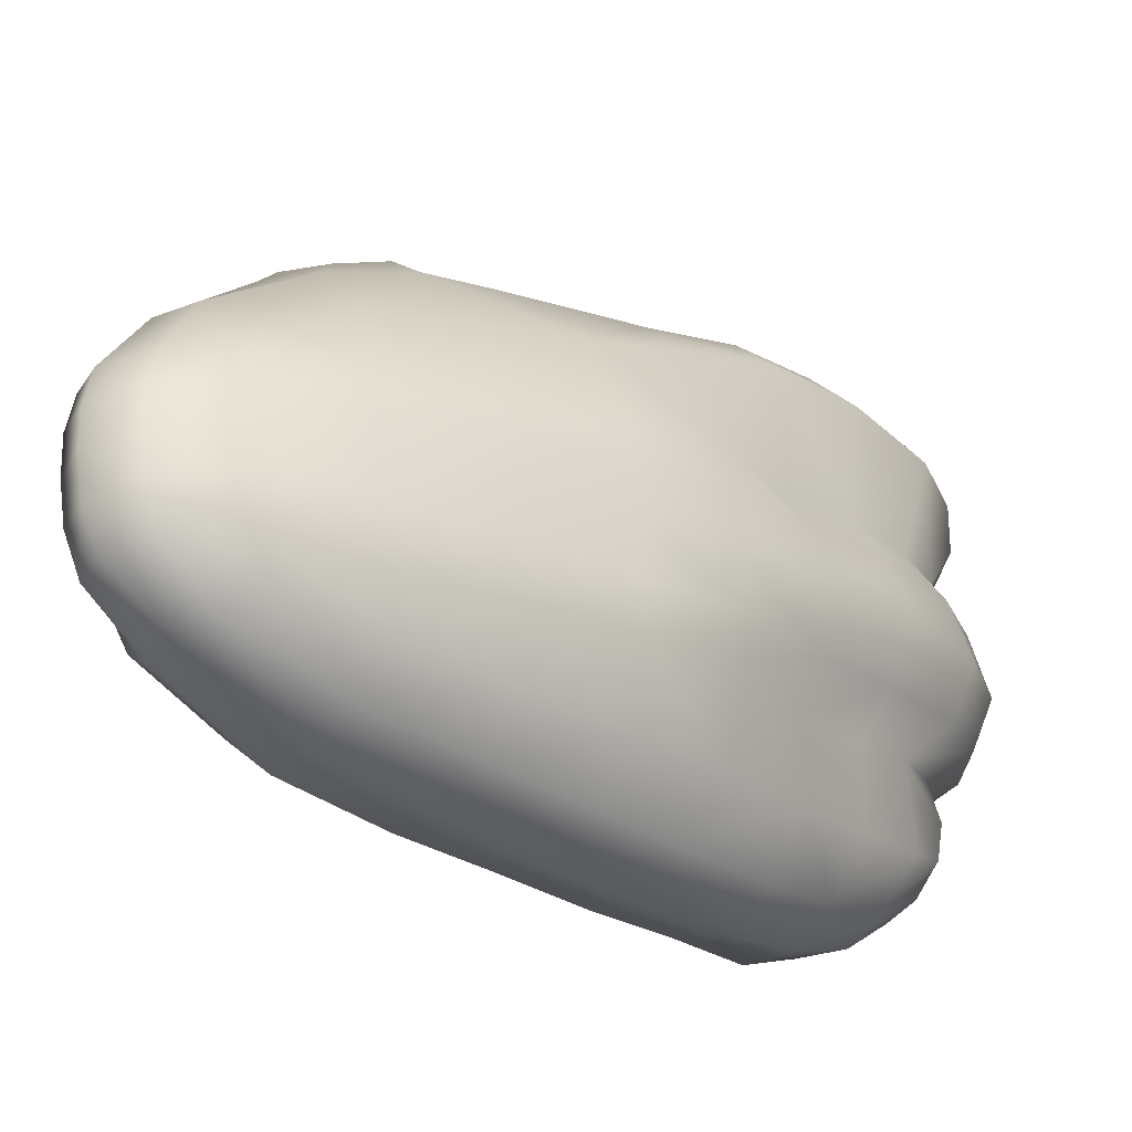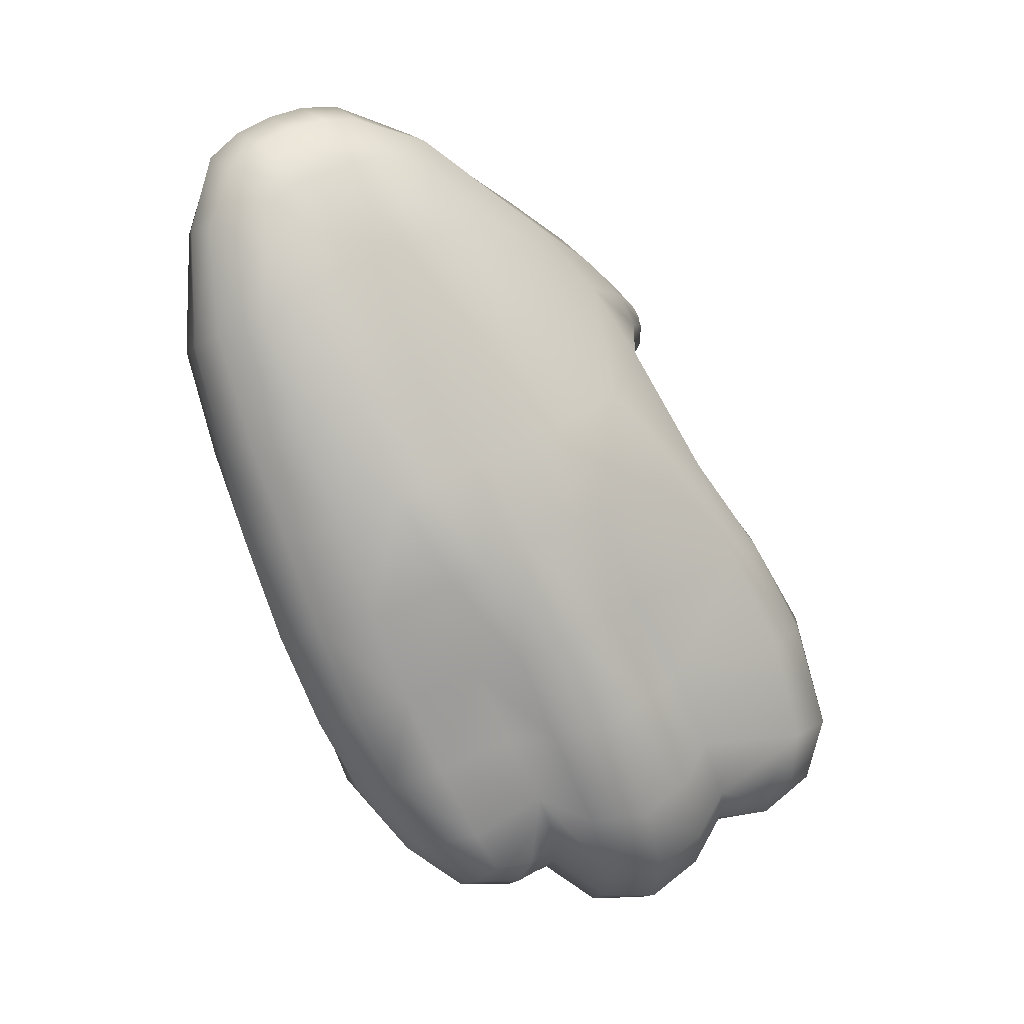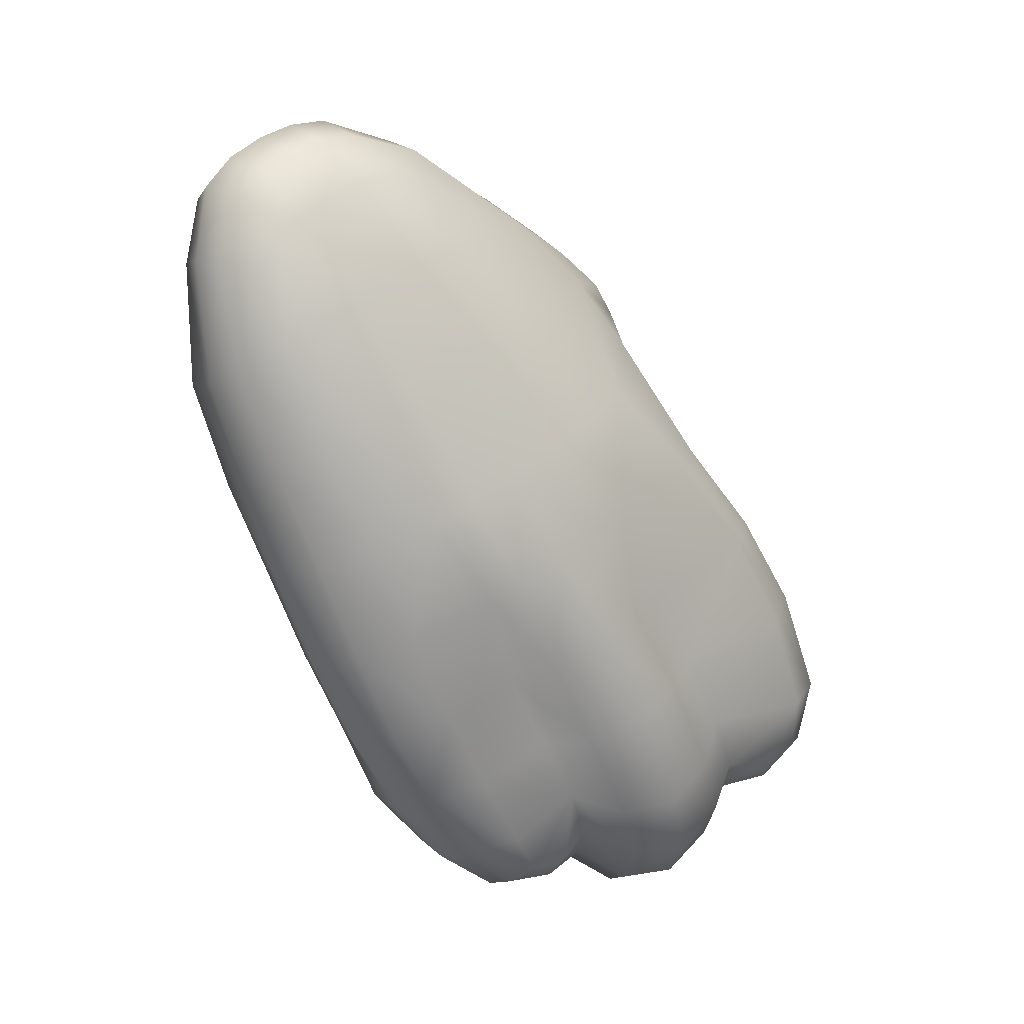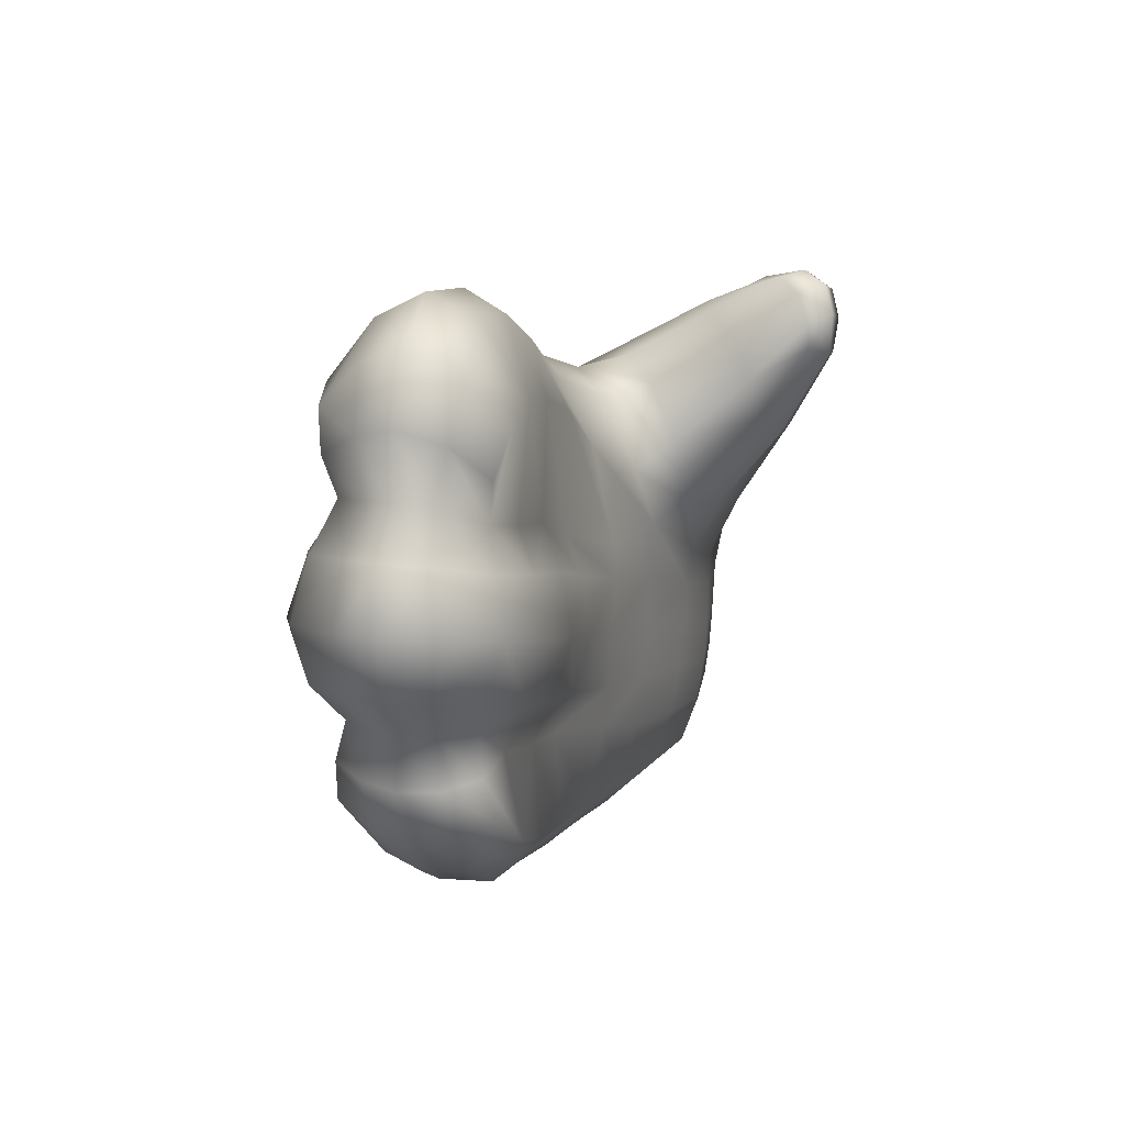
<metadata>
{"format":"obj","ext":"obj","renderer":"f3d","projection":"perspective","resolution":1024,"background":"white","views":[{"elev":-42.7,"azim":-155.3,"up":"+Z"},{"elev":23.8,"azim":-121.4,"up":"+Y"},{"elev":28.0,"azim":-131.7,"up":"+Y"},{"elev":-69.6,"azim":-6.8,"up":"+Y"}]}
</metadata>
<code>
g Hand_Open_R
v -0.6278 0.1934 0.2467
v -0.6103 0.2057 0.232
v -0.6095 0.2133 0.2122
v -0.6269 0.1974 0.2215
v -0.6058 0.2109 0.2504
v -0.6002 0.2303 0.2565
v -0.5989 0.233 0.2063
v -0.6239 0.2042 0.2717
v -0.6203 0.2316 0.2825
v -0.5905 0.221 0.1924
v -0.606 0.1958 0.2
v -0.6253 0.1788 0.2064
v -0.5889 0.267 0.1966
v -0.5797 0.2581 0.1806
v -0.5698 0.2959 0.1659
v -0.5782 0.3025 0.181
v -0.5932 0.2689 0.2467
v -0.5821 0.3079 0.2302
v -0.6004 0.3198 0.255
v -0.612 0.2799 0.2745
v -0.5564 0.3352 0.1671
v -0.5694 0.3404 0.2067
v -0.5369 0.3766 0.1636
v -0.5486 0.3672 0.1896
v -0.5645 0.3852 0.2161
v -0.5868 0.3538 0.2309
v -0.5236 0.3839 0.1738
v -0.533 0.3787 0.2014
v -0.5458 0.3925 0.2229
v -0.4984 0.3791 0.2159
v -0.5053 0.3752 0.2334
v -0.482 0.3762 0.2496
v -0.4841 0.3743 0.2608
v -0.5143 0.3848 0.2481
v -0.4894 0.381 0.2718
v -0.5354 0.3745 0.1404
v -0.5532 0.3333 0.1527
v -0.5231 0.3988 0.2559
v -0.4969 0.3904 0.2762
v -0.5558 0.4097 0.2297
v -0.5774 0.4055 0.2224
v -0.6021 0.3657 0.2384
v -0.6168 0.3284 0.2612
v -0.6292 0.2856 0.2814
v -0.6423 0.236 0.2905
v -0.6459 0.2068 0.2778
v -0.6476 0.1937 0.2504
v -0.6444 0.1957 0.223
v -0.6461 0.1763 0.2068
v -0.6444 0.165 0.1828
v -0.6207 0.1673 0.1834
v -0.6223 0.1743 0.1561
v -0.6001 0.183 0.1799
v -0.6044 0.1883 0.1539
v -0.589 0.2109 0.1426
v -0.5838 0.208 0.172
v -0.5728 0.2481 0.158
v -0.5773 0.2488 0.1301
v -0.5676 0.2863 0.1182
v -0.5635 0.288 0.1441
v -0.5505 0.3234 0.107
v -0.552 0.3288 0.1313
v -0.5329 0.366 0.09597
v -0.5336 0.3712 0.1185
v -0.6421 0.1723 0.1554
v -0.5136 0.408 0.08476
v -0.5139 0.4126 0.1055
v -0.4974 0.4528 0.07203
v -0.498 0.4574 0.09032
v -0.4913 0.5008 0.07523
v -0.4909 0.4963 0.06211
v -0.4969 0.5231 0.05149
v -0.4971 0.5285 0.06685
v -0.5091 0.5331 0.04878
v -0.5091 0.5383 0.06463
v -0.51 0.5408 0.08005
v -0.4983 0.532 0.08169
v -0.5005 0.5316 0.09729
v -0.4932 0.5042 0.1026
v -0.4953 0.5 0.1303
v -0.5069 0.5187 0.127
v -0.4947 0.4753 0.1458
v -0.5016 0.4542 0.1269
v -0.4921 0.4451 0.1823
v -0.4959 0.4293 0.1619
v -0.5146 0.413 0.1424
v -0.5072 0.4088 0.1646
v -0.5031 0.4566 0.1972
v -0.5092 0.485 0.1602
v -0.4776 0.4161 0.2245
v -0.4804 0.4037 0.2098
v -0.4687 0.3939 0.2606
v -0.4695 0.3889 0.247
v -0.4734 0.3826 0.2651
v -0.472 0.3812 0.2477
v -0.4725 0.4003 0.2714
v -0.4774 0.3887 0.2756
v -0.4874 0.3914 0.2047
v -0.4865 0.427 0.2395
v -0.5309 0.4899 0.1743
v -0.5182 0.5247 0.1288
v -0.5119 0.5397 0.09608
v -0.4998 0.4336 0.2477
v -0.5209 0.4628 0.2113
v -0.4825 0.4058 0.2761
v -0.4864 0.3962 0.2793
v -0.5151 0.414 0.1239
v -0.5003 0.4573 0.1079
v -0.4921 0.5036 0.0886
v -0.6173 0.1884 0.1152
v -0.6015 0.1966 0.1184
v -0.5944 0.1954 0.1017
v -0.6106 0.1904 0.09444
v -0.583 0.2161 0.08468
v -0.6006 0.2161 0.06948
v -0.5941 0.2202 0.1193
v -0.5746 0.2454 0.07198
v -0.592 0.2461 0.05013
v -0.5814 0.2827 0.04077
v -0.5654 0.2817 0.06088
v -0.5826 0.2535 0.1089
v -0.5726 0.2882 0.09933
v -0.5539 0.3176 0.05371
v -0.5692 0.3198 0.03075
v -0.5385 0.3566 0.04644
v -0.5502 0.321 0.09003
v -0.5338 0.3603 0.07357
v -0.5549 0.36 0.02309
v -0.6274 0.1953 0.08966
v -0.6332 0.1905 0.1125
v -0.6134 0.2528 0.04529
v -0.6204 0.2192 0.06568
v -0.5921 0.328 0.0199
v -0.6049 0.2875 0.03106
v -0.5775 0.3684 0.01276
v -0.5396 0.3985 0.01621
v -0.5619 0.4065 0.01034
v -0.522 0.4418 0.01296
v -0.5038 0.44 0.03401
v -0.5209 0.3972 0.03898
v -0.5151 0.4019 0.06445
v -0.4989 0.4457 0.05441
v -0.5072 0.4904 0.0239
v -0.4943 0.4811 0.0385
v -0.4917 0.4899 0.0496
v -0.4986 0.5141 0.0376
v -0.5419 0.4511 0.008869
v -0.523 0.4981 0.0187
v -0.5112 0.5243 0.0345
v -0.6043 0.2062 0.1324
v -0.6197 0.1948 0.1335
v -0.6348 0.1943 0.1328
v -0.6615 0.2034 0.2432
v -0.6476 0.1937 0.2504
v -0.6444 0.1957 0.223
v -0.6559 0.2053 0.2192
v -0.6735 0.2208 0.2295
v -0.6663 0.2263 0.2117
v -0.6759 0.2513 0.2483
v -0.666 0.2565 0.2006
v -0.6765 0.2288 0.2453
v -0.6599 0.2431 0.2771
v -0.6626 0.2162 0.2668
v -0.6423 0.236 0.2905
v -0.6459 0.2068 0.2778
v -0.674 0.213 0.1939
v -0.6769 0.2472 0.1822
v -0.6602 0.1874 0.2023
v -0.6461 0.1763 0.2068
v -0.6656 0.2967 0.2401
v -0.6465 0.2912 0.2685
v -0.6529 0.3399 0.2238
v -0.6594 0.2936 0.1871
v -0.6465 0.3295 0.1724
v -0.6342 0.3349 0.2495
v -0.6292 0.2856 0.2814
v -0.6168 0.3284 0.2612
v -0.6339 0.3804 0.2022
v -0.645 0.3785 0.1541
v -0.6133 0.4179 0.1813
v -0.6257 0.4154 0.1457
v -0.6171 0.3746 0.2273
v -0.5845 0.4237 0.212
v -0.6021 0.3657 0.2384
v -0.5774 0.4055 0.2224
v -0.5558 0.4097 0.2297
v -0.5578 0.4268 0.2293
v -0.5231 0.3988 0.2559
v -0.5238 0.4115 0.2574
v -0.4969 0.3904 0.2762
v -0.5057 0.403 0.2698
v -0.6467 0.3771 0.1376
v -0.6277 0.412 0.1247
v -0.6565 0.3306 0.1533
v -0.6694 0.2926 0.1667
v -0.4864 0.3962 0.2793
v -0.5009 0.4067 0.2722
v -0.4966 0.4129 0.2697
v -0.4825 0.4058 0.2761
v -0.5105 0.4285 0.2509
v -0.5206 0.42 0.2554
v -0.4998 0.4336 0.2477
v -0.536 0.4538 0.2176
v -0.5515 0.4405 0.2252
v -0.5502 0.4837 0.1763
v -0.57 0.4539 0.1973
v -0.5694 0.4919 0.141
v -0.5919 0.4552 0.1623
v -0.6026 0.4552 0.1286
v -0.5765 0.4943 0.1117
v -0.5309 0.4899 0.1743
v -0.5209 0.4628 0.2113
v -0.5534 0.5157 0.1206
v -0.5529 0.525 0.09888
v -0.5352 0.525 0.1283
v -0.531 0.5377 0.09697
v -0.5182 0.5247 0.1288
v -0.5119 0.5397 0.09608
v -0.5299 0.5392 0.08091
v -0.51 0.5408 0.08005
v -0.5528 0.5252 0.0837
v -0.578 0.4928 0.09511
v -0.6042 0.4532 0.1097
v -0.5784 0.4897 0.07874
v -0.6041 0.4496 0.09087
v -0.6045 0.4442 0.07262
v -0.5787 0.4857 0.06258
v -0.5528 0.5224 0.06908
v -0.5525 0.5191 0.0547
v -0.5293 0.5374 0.06549
v -0.5289 0.5325 0.04994
v -0.5091 0.5383 0.06463
v -0.5091 0.5331 0.04878
v -0.6265 0.4032 0.08309
v -0.6271 0.4077 0.1036
v -0.6455 0.3652 0.09279
v -0.646 0.3716 0.1146
v -0.6539 0.3208 0.1062
v -0.6637 0.3286 0.1285
v -0.6643 0.2829 0.1181
v -0.6758 0.2883 0.141
v -0.6826 0.2407 0.1564
v -0.6725 0.2394 0.1333
v -0.6697 0.2083 0.1439
v -0.6781 0.205 0.1685
v -0.6563 0.1841 0.151
v -0.6611 0.1776 0.1776
v -0.6421 0.1723 0.1554
v -0.6444 0.165 0.1828
v -0.6461 0.2045 0.1294
v -0.6348 0.1943 0.1328
v -0.6556 0.2234 0.1243
v -0.656 0.2483 0.1153
v -0.65 0.2795 0.1027
v -0.648 0.2733 0.06885
v -0.6411 0.3141 0.0912
v -0.6395 0.3079 0.05718
v -0.6293 0.2603 0.05405
v -0.6217 0.2968 0.04021
v -0.6134 0.2528 0.04529
v -0.6049 0.2875 0.03106
v -0.6426 0.3603 0.07932
v -0.628 0.3473 0.04708
v -0.6241 0.3975 0.06327
v -0.6122 0.3872 0.03952
v -0.5958 0.3775 0.02242
v -0.6103 0.3377 0.02945
v -0.5775 0.3684 0.01276
v -0.5921 0.328 0.0199
v -0.6544 0.2388 0.08251
v -0.6554 0.2181 0.09304
v -0.6576 0.2165 0.11
v -0.6421 0.2051 0.089
v -0.6462 0.2006 0.1105
v -0.6274 0.1953 0.08966
v -0.6332 0.1905 0.1125
v -0.6358 0.2282 0.06789
v -0.6204 0.2192 0.06568
v -0.5619 0.4065 0.01034
v -0.5795 0.4166 0.01629
v -0.5419 0.4511 0.008869
v -0.5583 0.4609 0.01332
v -0.5942 0.4277 0.03229
v -0.5724 0.4698 0.02788
v -0.5782 0.48 0.04704
v -0.6036 0.4375 0.05502
v -0.5524 0.5131 0.04123
v -0.5523 0.5005 0.03077
v -0.5299 0.5241 0.03576
v -0.5375 0.5011 0.02091
v -0.5112 0.5243 0.0345
v -0.523 0.4981 0.0187
g Hand_Open_R_0
f 3 2 1
f 4 3 1
f 5 2 3
f 5 3 6
f 6 3 7
f 5 6 8
f 2 5 8
f 1 2 8
f 6 9 8
f 10 7 3
f 11 10 3
f 11 3 4
f 12 11 4
f 7 10 13
f 6 7 13
f 10 14 13
f 14 15 13
f 15 16 13
f 17 13 16
f 17 6 13
f 18 17 16
f 17 18 19
f 20 17 19
f 6 17 20
f 9 6 20
f 18 16 21
f 22 18 21
f 18 22 19
f 22 21 23
f 24 22 23
f 22 24 25
f 26 22 25
f 22 26 19
f 24 23 27
f 28 24 27
f 25 24 28
f 29 25 28
f 28 27 30
f 31 28 30
f 29 28 31
f 31 30 32
f 33 31 32
f 34 31 33
f 34 29 31
f 35 34 33
f 36 23 21
f 37 36 21
f 38 34 35
f 39 38 35
f 40 29 34
f 38 40 34
f 41 25 29
f 40 41 29
f 26 25 41
f 42 26 41
f 26 42 19
f 42 43 19
f 20 19 43
f 44 20 43
f 9 20 44
f 45 9 44
f 9 45 8
f 45 46 8
f 1 8 46
f 47 1 46
f 4 1 47
f 48 4 47
f 12 4 48
f 49 12 48
f 12 49 50
f 51 12 50
f 52 51 50
f 53 51 52
f 54 53 52
f 54 55 53
f 55 56 53
f 56 55 57
f 55 58 57
f 58 59 57
f 59 60 57
f 59 61 60
f 61 62 60
f 61 63 62
f 63 64 62
f 65 52 50
f 63 66 64
f 66 67 64
f 66 68 67
f 68 69 67
f 69 68 70
f 68 71 70
f 71 72 70
f 72 73 70
f 72 74 73
f 74 75 73
f 75 76 73
f 76 77 73
f 73 77 70
f 77 76 78
f 77 78 79
f 80 79 78
f 81 80 78
f 80 82 79
f 82 83 79
f 82 84 83
f 84 85 83
f 86 83 85
f 87 86 85
f 84 82 88
f 82 89 88
f 89 82 80
f 81 89 80
f 84 90 85
f 90 91 85
f 87 85 91
f 90 92 91
f 92 93 91
f 92 94 93
f 94 95 93
f 94 92 96
f 92 90 96
f 97 94 96
f 98 91 93
f 95 98 93
f 98 87 91
f 90 99 96
f 84 88 99
f 90 84 99
f 89 100 88
f 100 89 81
f 101 100 81
f 101 81 102
f 81 78 102
f 76 102 78
f 99 103 96
f 104 103 99
f 100 104 88
f 88 104 99
f 103 105 96
f 97 96 105
f 106 97 105
f 98 95 32
f 30 98 32
f 87 98 30
f 27 87 30
f 86 87 27
f 23 86 27
f 107 86 23
f 107 108 86
f 108 83 86
f 83 108 79
f 108 109 79
f 109 77 79
f 36 107 23
f 33 32 95
f 94 33 95
f 33 94 35
f 94 97 35
f 35 97 39
f 97 106 39
f 77 109 70
f 69 70 109
f 108 69 109
f 108 107 67
f 69 108 67
f 107 36 64
f 67 107 64
f 64 36 62
f 36 37 62
f 62 37 60
f 37 15 60
f 15 37 16
f 37 21 16
f 60 15 57
f 15 14 57
f 56 57 14
f 10 56 14
f 56 10 53
f 10 11 53
f 53 11 51
f 11 12 51
f 112 111 110
f 113 112 110
f 114 112 113
f 112 114 111
f 115 114 113
f 114 116 111
f 114 115 117
f 115 118 117
f 117 118 119
f 120 117 119
f 117 120 121
f 114 117 121
f 116 114 121
f 120 122 121
f 123 120 119
f 120 123 122
f 124 123 119
f 125 123 124
f 123 125 126
f 123 126 122
f 125 127 126
f 128 125 124
f 115 113 129
f 129 113 130
f 113 110 130
f 118 131 119
f 132 131 118
f 132 115 129
f 115 132 118
f 128 124 133
f 133 124 134
f 131 134 119
f 124 119 134
f 135 128 133
f 136 128 135
f 137 136 135
f 138 136 137
f 138 139 136
f 139 140 136
f 140 139 141
f 139 142 141
f 139 138 143
f 144 139 143
f 142 139 144
f 144 143 145
f 145 142 144
f 143 146 145
f 147 138 137
f 138 147 143
f 147 148 143
f 143 148 146
f 148 149 146
f 136 140 128
f 140 125 128
f 140 141 127
f 125 140 127
f 149 74 146
f 74 72 146
f 146 72 145
f 72 71 145
f 68 142 145
f 71 68 145
f 142 68 141
f 68 66 141
f 66 63 127
f 141 66 127
f 127 63 126
f 63 61 126
f 126 61 122
f 61 59 122
f 122 59 121
f 59 58 121
f 116 121 58
f 55 116 58
f 116 55 150
f 55 54 150
f 150 54 151
f 54 52 151
f 151 52 152
f 52 65 152
f 110 151 152
f 130 110 152
f 111 150 151
f 110 111 151
f 111 116 150
f 155 154 153
f 156 155 153
f 156 153 157
f 158 156 157
f 157 159 158
f 158 159 160
f 161 159 157
f 157 153 161
f 162 159 161
f 163 162 161
f 153 163 161
f 153 154 163
f 164 162 163
f 165 164 163
f 154 165 163
f 166 158 160
f 167 166 160
f 168 156 158
f 166 168 158
f 169 155 156
f 168 169 156
f 170 159 162
f 159 170 160
f 171 170 162
f 162 164 171
f 170 171 172
f 170 172 173
f 170 173 160
f 172 174 173
f 171 175 172
f 171 176 175
f 164 176 171
f 176 177 175
f 172 178 174
f 178 179 174
f 178 180 179
f 180 181 179
f 178 182 180
f 182 178 172
f 175 182 172
f 182 183 180
f 182 184 183
f 184 182 175
f 177 184 175
f 184 185 183
f 183 185 186
f 187 183 186
f 187 186 188
f 189 187 188
f 189 188 190
f 191 189 190
f 192 179 181
f 193 192 181
f 192 194 179
f 194 174 179
f 194 195 174
f 195 173 174
f 160 173 195
f 167 160 195
f 190 196 191
f 196 197 191
f 197 196 198
f 196 199 198
f 198 200 197
f 200 201 197
f 197 201 191
f 202 200 198
f 199 202 198
f 200 203 201
f 203 204 201
f 203 205 204
f 205 206 204
f 206 205 207
f 208 206 207
f 208 207 209
f 207 210 209
f 211 205 203
f 212 211 203
f 212 203 200
f 202 212 200
f 207 213 210
f 213 214 210
f 213 215 214
f 207 205 215
f 213 207 215
f 215 216 214
f 215 217 216
f 205 211 217
f 215 205 217
f 217 218 216
f 219 216 218
f 220 219 218
f 221 214 216
f 219 221 216
f 222 210 214
f 221 222 214
f 223 209 210
f 222 223 210
f 208 209 181
f 180 208 181
f 206 208 180
f 183 206 180
f 206 183 187
f 204 206 187
f 204 187 189
f 201 204 189
f 201 189 191
f 223 222 224
f 225 223 224
f 226 225 224
f 227 226 224
f 227 224 228
f 229 227 228
f 229 228 230
f 231 229 230
f 231 230 232
f 233 231 232
f 226 234 225
f 234 235 225
f 234 236 235
f 236 237 235
f 236 238 237
f 238 239 237
f 238 240 239
f 240 241 239
f 242 241 240
f 243 242 240
f 243 244 242
f 244 245 242
f 244 246 245
f 246 247 245
f 246 248 247
f 248 249 247
f 249 169 247
f 169 168 247
f 247 168 245
f 168 166 245
f 245 166 242
f 166 167 242
f 242 167 241
f 167 195 241
f 241 195 239
f 195 194 239
f 248 246 250
f 251 248 250
f 246 244 252
f 250 246 252
f 244 243 253
f 252 244 253
f 253 243 254
f 253 254 255
f 255 254 256
f 257 255 256
f 258 255 257
f 259 258 257
f 260 258 259
f 261 260 259
f 257 256 262
f 263 257 262
f 263 262 264
f 265 263 264
f 265 266 263
f 266 267 263
f 267 259 257
f 263 267 257
f 266 268 267
f 268 269 267
f 269 261 259
f 267 269 259
f 270 255 258
f 270 253 255
f 270 271 253
f 271 272 253
f 271 273 272
f 273 274 272
f 273 275 274
f 275 276 274
f 277 273 271
f 270 277 271
f 278 275 273
f 277 278 273
f 277 270 258
f 277 258 260
f 278 277 260
f 279 268 266
f 272 252 253
f 272 274 252
f 274 250 252
f 274 276 250
f 276 251 250
f 281 279 280
f 282 281 280
f 282 280 283
f 284 282 283
f 284 283 285
f 283 286 285
f 284 285 287
f 288 284 287
f 282 284 288
f 288 287 289
f 290 288 289
f 290 282 288
f 281 282 290
f 290 289 291
f 292 290 291
f 292 281 290
f 283 265 286
f 283 280 265
f 265 264 286
f 280 266 265
f 280 279 266
f 264 234 286
f 236 234 264
f 262 236 264
f 238 236 262
f 256 238 262
f 240 238 256
f 254 240 256
f 243 240 254
f 234 226 286
f 286 226 285
f 226 227 285
f 285 227 287
f 227 229 287
f 287 229 289
f 229 231 289
f 289 231 291
f 231 233 291
f 193 181 209
f 223 193 209
f 193 223 225
f 235 193 225
f 192 193 235
f 237 192 235
f 194 192 237
f 239 194 237
f 222 221 228
f 224 222 228
f 228 221 230
f 221 219 230
f 230 219 232
f 219 220 232

</code>
